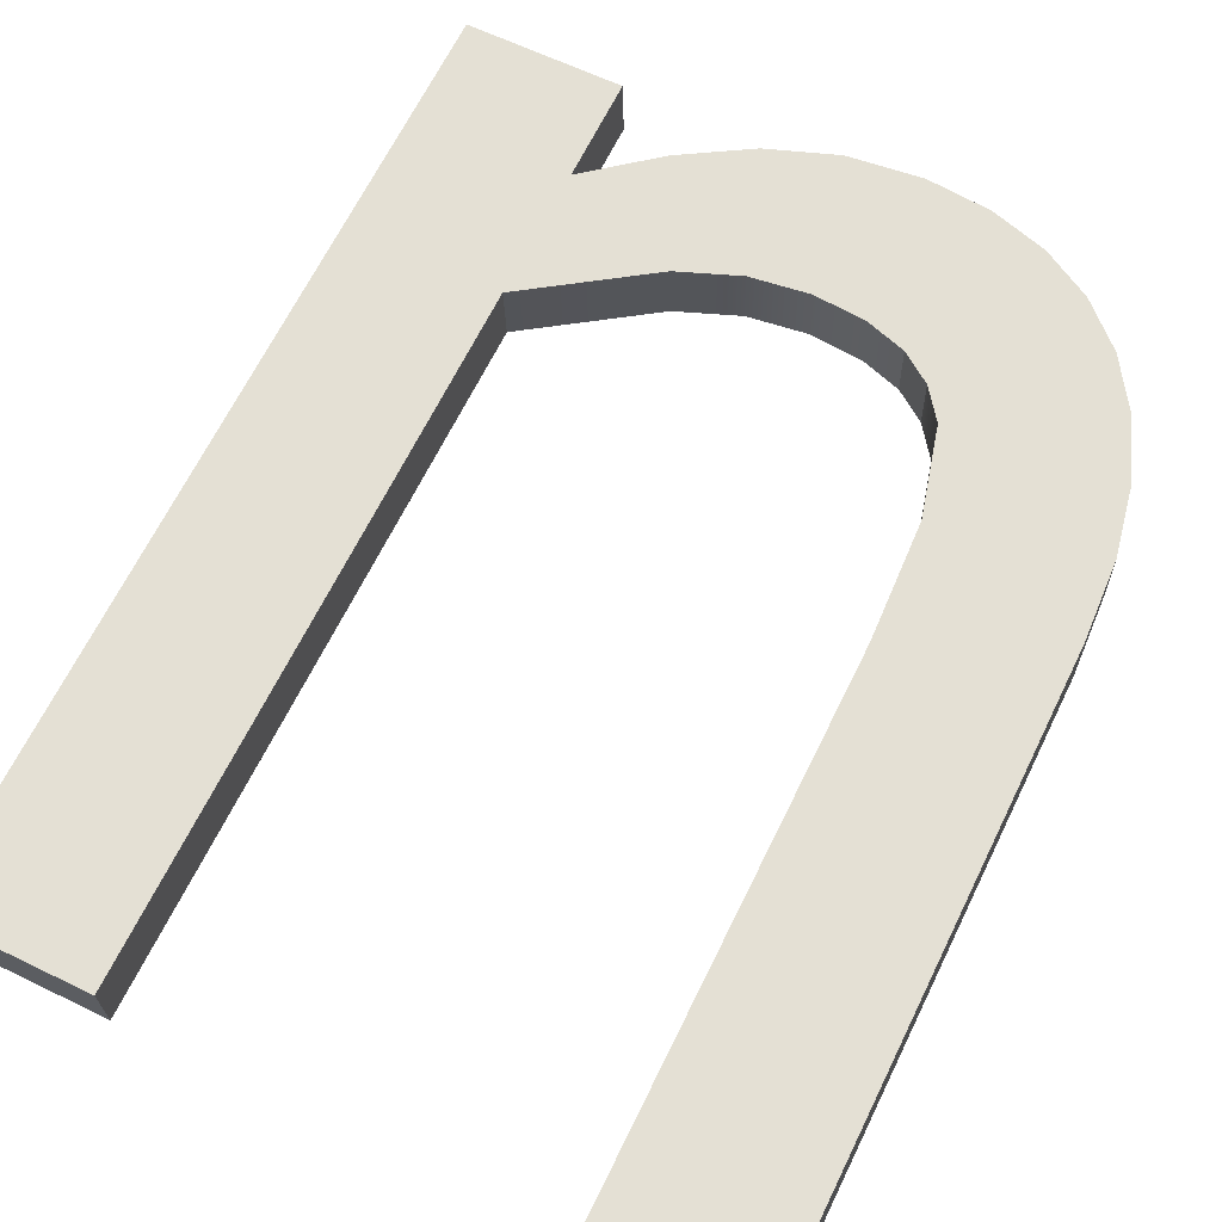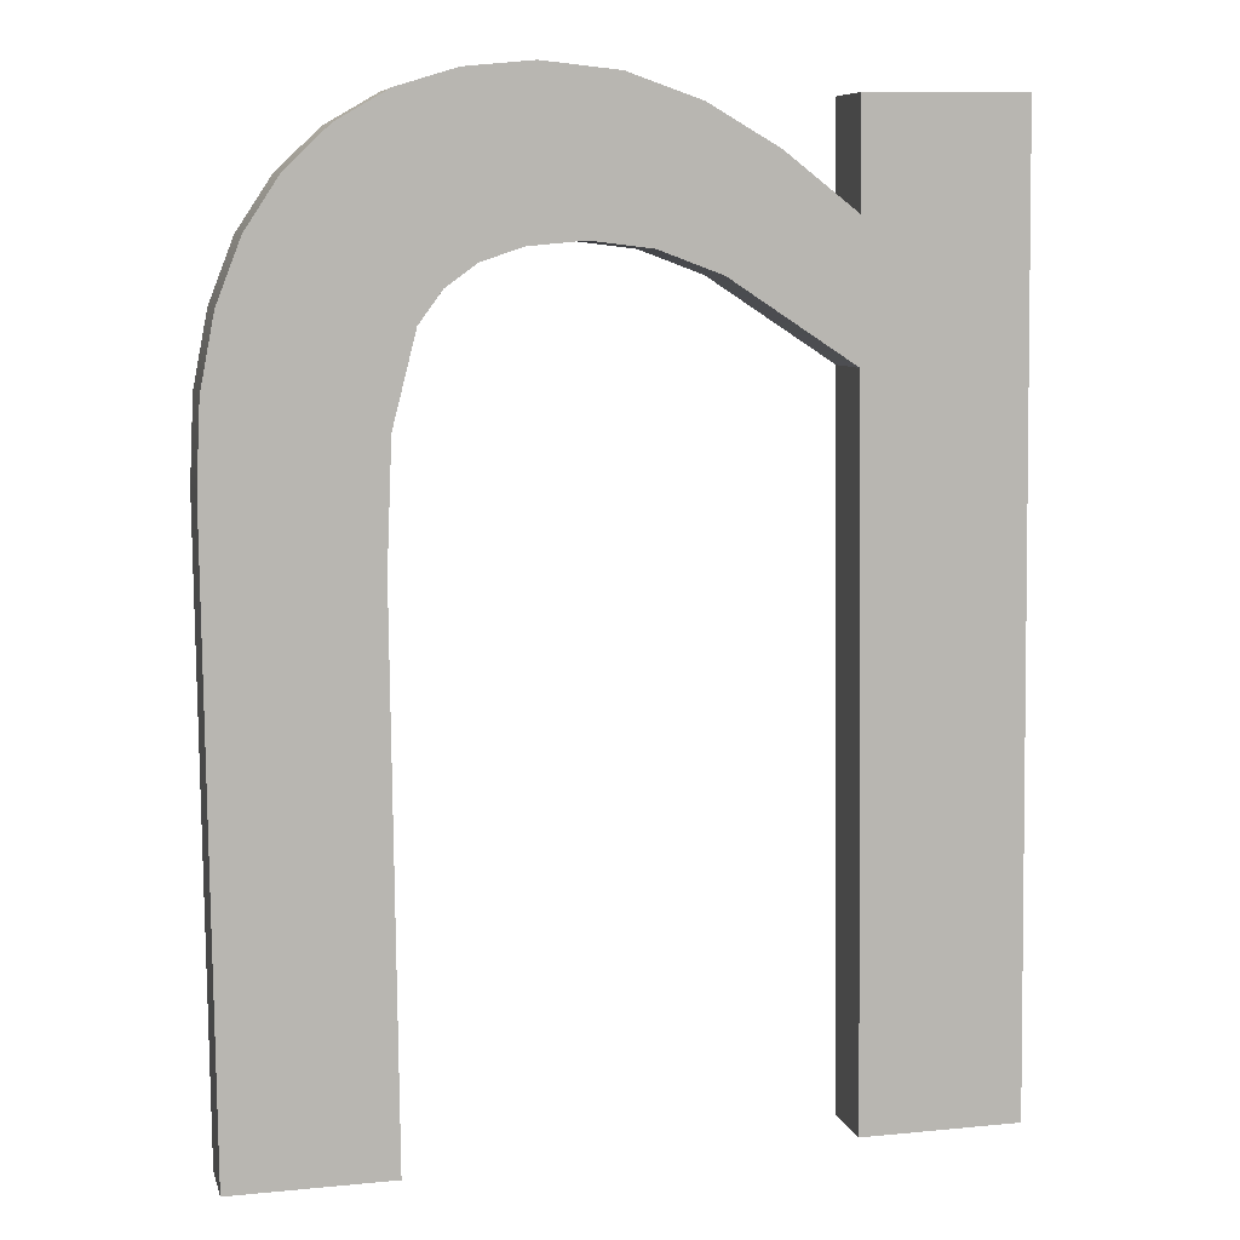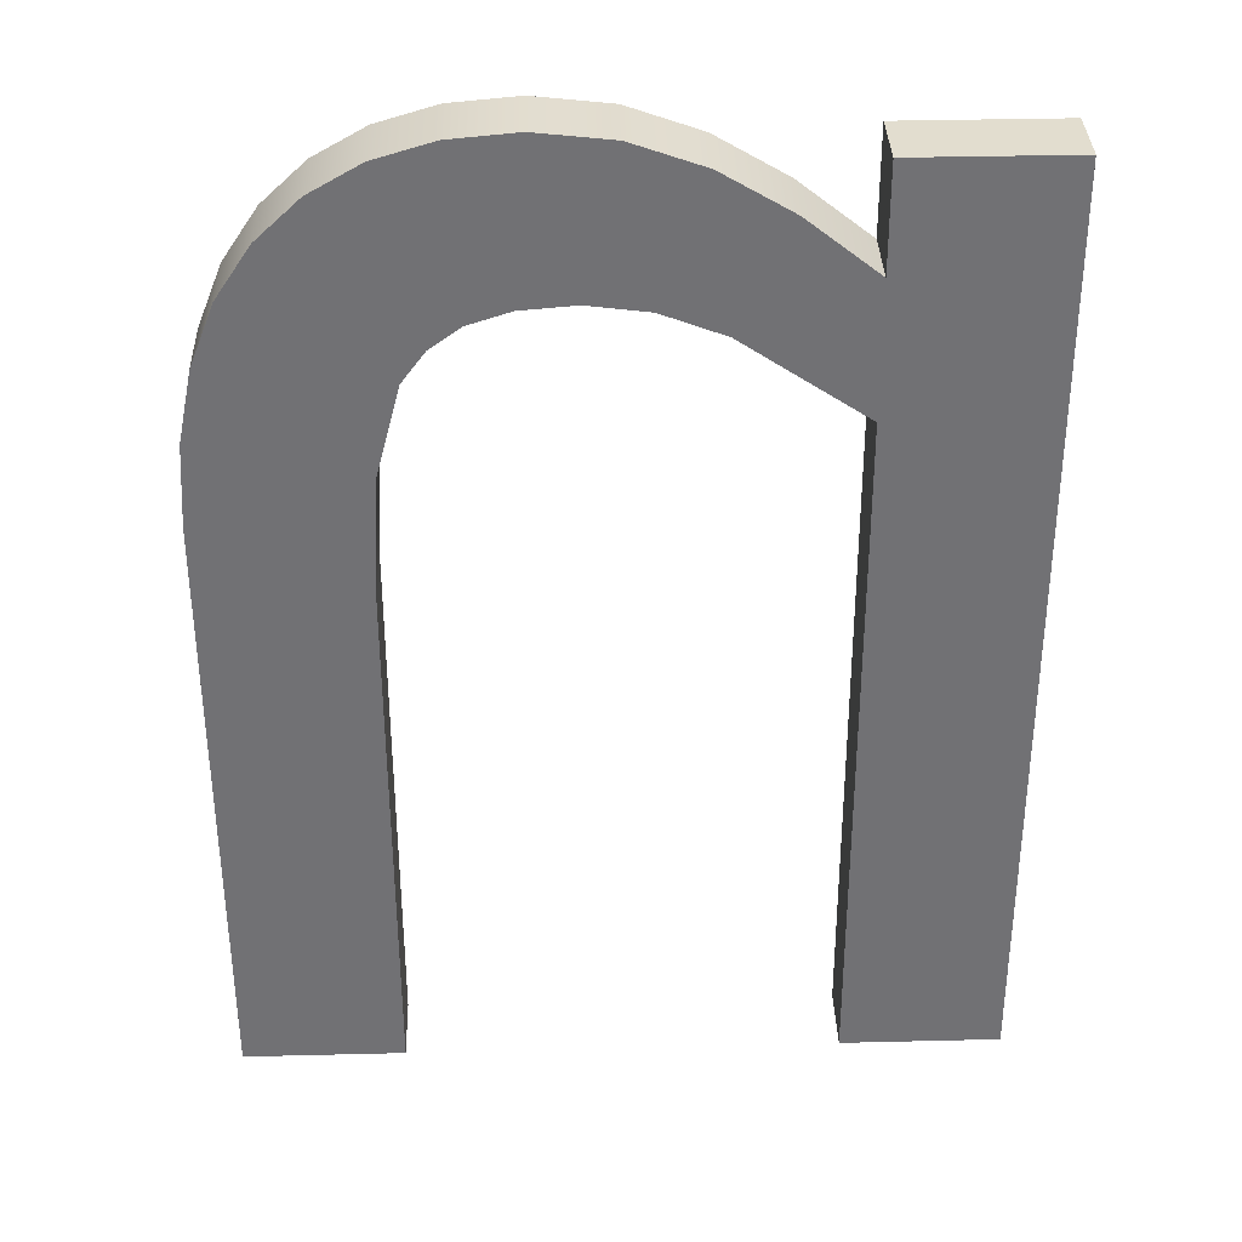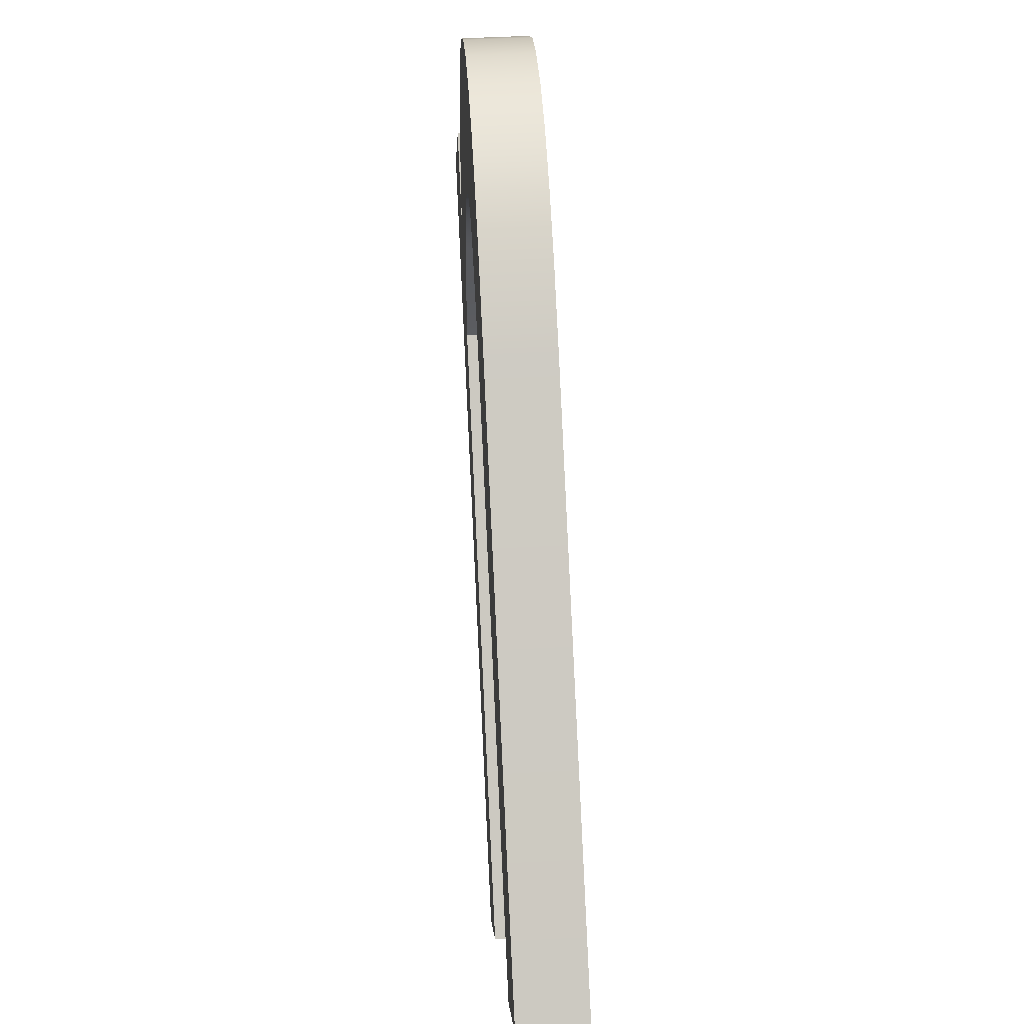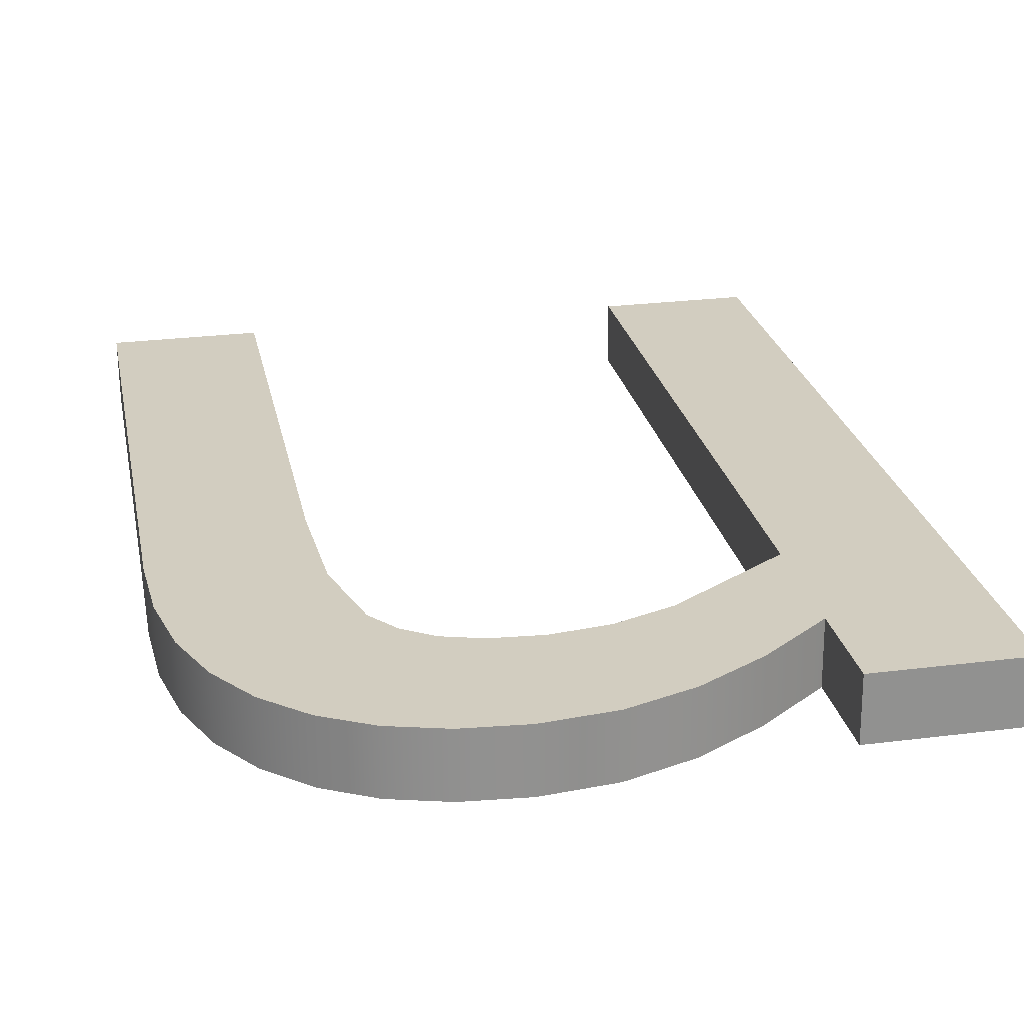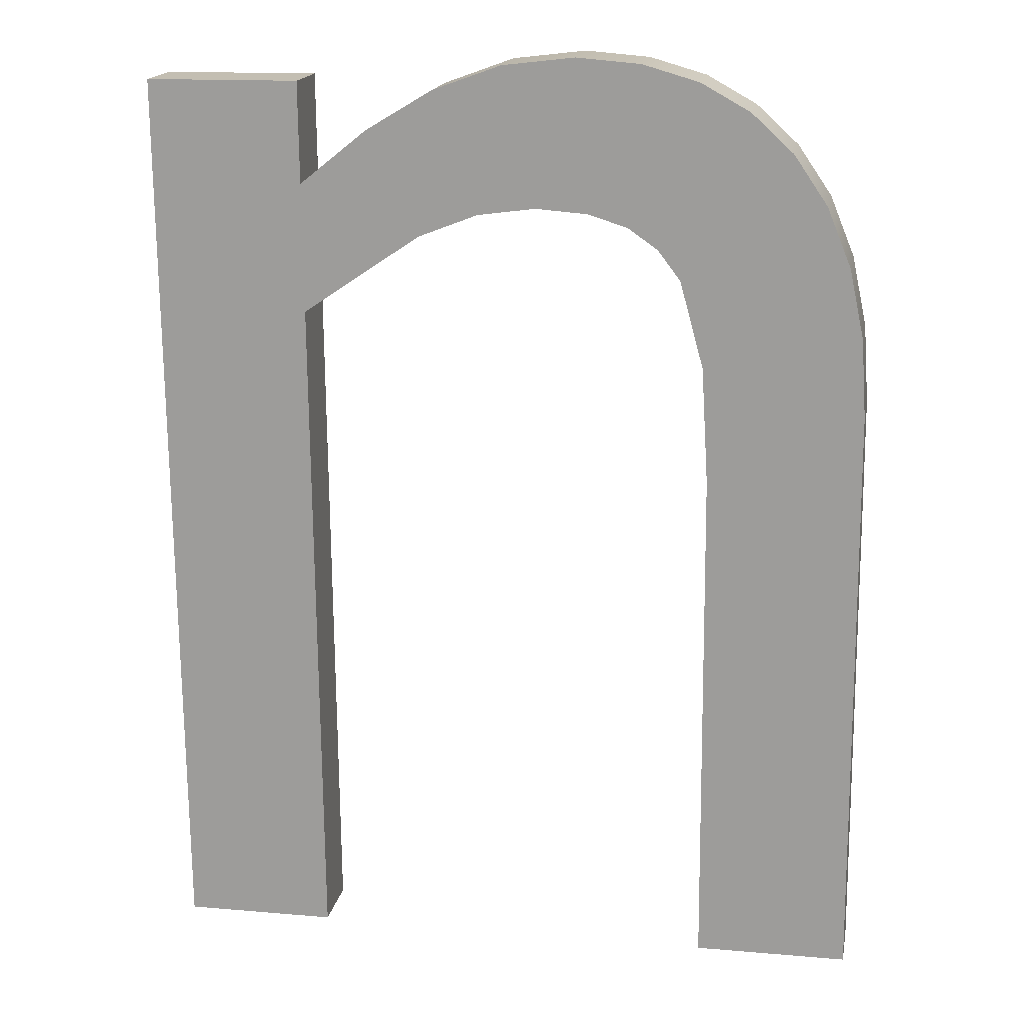
<metadata>
{"format":"obj","ext":"obj","renderer":"f3d","projection":"perspective","resolution":1024,"background":"white","views":[{"elev":63.2,"azim":26.1,"up":"+Z"},{"elev":10.7,"azim":166.4,"up":"+Y"},{"elev":37.5,"azim":178.2,"up":"+Y"},{"elev":-2.7,"azim":87.8,"up":"+Y"},{"elev":27.1,"azim":169.0,"up":"+Z"},{"elev":14.7,"azim":10.6,"up":"+Y"}]}
</metadata>
<code>
o mesh17/mesh17-geometry#mesh17-geometry
v 0.08998 -0.5915 0.0775
v 0.08736 -0.5986 0.07717
v 0.08736 -0.5936 0.0774
v 0.09193 -0.5955 0.07731
v 0.08736 -0.6247 0.07593
v 0.08736 -0.5937 0.07995
v 0.09257 -0.59 0.07757
v 0.09193 -0.5956 0.07986
v 0.08736 -0.5897 0.07759
v 0.08736 -0.6249 0.07848
v 0.08998 -0.5916 0.08005
v 0.09423 -0.5946 0.07735
v 0.08736 -0.5987 0.07972
v 0.09423 -0.5948 0.0799
v 0.08145 -0.6247 0.07593
v 0.08736 -0.5898 0.08014
v 0.09257 -0.5901 0.08012
v 0.09522 -0.589 0.07762
v 0.08145 -0.5897 0.07759
v 0.08145 -0.6249 0.07848
v 0.08145 -0.5898 0.08014
v 0.09647 -0.5943 0.07737
v 0.09647 -0.5945 0.07992
v 0.09522 -0.5892 0.08017
v 0.098 -0.5887 0.07763
v 0.09846 -0.5945 0.07736
v 0.09846 -0.5946 0.07991
v 0.098 -0.5888 0.08018
v 0.1005 -0.5889 0.07762
v 0.09998 -0.595 0.07734
v 0.09998 -0.5951 0.07989
v 0.1005 -0.5891 0.08017
v 0.1011 -0.5958 0.0773
v 0.1026 -0.5896 0.07759
v 0.1011 -0.5959 0.07985
v 0.1026 -0.5897 0.08014
v 0.102 -0.5969 0.07724
v 0.1045 -0.5906 0.07754
v 0.1029 -0.6003 0.07709
v 0.102 -0.5971 0.0798
v 0.1045 -0.5908 0.08009
v 0.1029 -0.6004 0.07964
v 0.1061 -0.5921 0.07747
v 0.1031 -0.6048 0.07687
v 0.1031 -0.6049 0.07943
v 0.1061 -0.5922 0.08002
v 0.109 -0.6247 0.07593
v 0.1031 -0.6247 0.07593
v 0.109 -0.6249 0.07848
v 0.1074 -0.5941 0.07993
v 0.1074 -0.594 0.07738
v 0.1031 -0.6249 0.07848
v 0.1083 -0.5963 0.07727
v 0.1083 -0.5964 0.07983
v 0.109 -0.602 0.07701
v 0.1088 -0.599 0.07715
v 0.1088 -0.5991 0.0797
v 0.109 -0.6021 0.07956
f 1 2 3
f 2 1 4
f 3 2 1
f 4 1 2
f 5 3 2
f 2 3 5
f 6 1 3
f 3 1 6
f 4 1 7
f 7 1 4
f 8 2 4
f 4 2 8
f 5 9 3
f 3 9 5
f 2 10 5
f 5 10 2
f 1 6 11
f 11 6 1
f 9 6 3
f 3 6 9
f 11 7 1
f 1 7 11
f 4 7 12
f 12 7 4
f 2 8 13
f 13 8 2
f 4 14 8
f 8 14 4
f 15 9 5
f 5 9 15
f 10 2 13
f 13 2 10
f 10 15 5
f 5 15 10
f 6 8 11
f 11 8 6
f 6 9 16
f 16 9 6
f 7 11 17
f 17 11 7
f 12 7 18
f 18 7 12
f 14 4 12
f 12 4 14
f 8 6 13
f 13 6 8
f 17 8 14
f 14 8 17
f 9 15 19
f 19 15 9
f 16 10 13
f 13 10 16
f 15 10 20
f 20 10 15
f 11 8 17
f 17 8 11
f 9 21 16
f 16 21 9
f 16 13 6
f 6 13 16
f 17 18 7
f 7 18 17
f 12 18 22
f 22 18 12
f 12 23 14
f 14 23 12
f 17 14 24
f 24 14 17
f 15 21 19
f 19 21 15
f 21 9 19
f 19 9 21
f 21 10 16
f 16 10 21
f 10 21 20
f 20 21 10
f 21 15 20
f 20 15 21
f 18 17 24
f 24 17 18
f 22 18 25
f 25 18 22
f 23 12 22
f 22 12 23
f 24 14 23
f 23 14 24
f 24 25 18
f 18 25 24
f 22 25 26
f 26 25 22
f 22 27 23
f 23 27 22
f 24 23 28
f 28 23 24
f 25 24 28
f 28 24 25
f 26 25 29
f 29 25 26
f 27 22 26
f 26 22 27
f 28 23 27
f 27 23 28
f 28 29 25
f 25 29 28
f 26 29 30
f 30 29 26
f 26 31 27
f 27 31 26
f 28 27 32
f 32 27 28
f 29 28 32
f 32 28 29
f 30 29 33
f 33 29 30
f 31 26 30
f 30 26 31
f 32 27 31
f 31 27 32
f 32 34 29
f 29 34 32
f 33 29 34
f 34 29 33
f 35 30 33
f 33 30 35
f 30 35 31
f 31 35 30
f 32 31 35
f 35 31 32
f 34 32 36
f 36 32 34
f 33 34 37
f 37 34 33
f 37 35 33
f 33 35 37
f 32 35 36
f 36 35 32
f 36 38 34
f 34 38 36
f 37 34 39
f 39 34 37
f 35 37 40
f 40 37 35
f 36 35 40
f 40 35 36
f 38 36 41
f 41 36 38
f 39 34 38
f 38 34 39
f 39 40 37
f 37 40 39
f 36 40 42
f 42 40 36
f 36 42 41
f 41 42 36
f 41 43 38
f 38 43 41
f 39 38 44
f 44 38 39
f 40 39 42
f 42 39 40
f 41 42 45
f 45 42 41
f 43 41 46
f 46 41 43
f 47 38 43
f 43 38 47
f 44 38 48
f 48 38 44
f 44 42 39
f 39 42 44
f 42 44 45
f 45 44 42
f 45 49 41
f 41 49 45
f 41 49 46
f 46 49 41
f 50 43 46
f 46 43 50
f 48 38 47
f 47 38 48
f 47 43 51
f 51 43 47
f 48 45 44
f 44 45 48
f 49 45 52
f 52 45 49
f 46 49 50
f 50 49 46
f 43 50 51
f 51 50 43
f 49 48 47
f 47 48 49
f 47 51 53
f 53 51 47
f 45 48 52
f 52 48 45
f 48 49 52
f 52 49 48
f 50 49 54
f 54 49 50
f 54 51 50
f 50 51 54
f 55 49 47
f 47 49 55
f 51 54 53
f 53 54 51
f 47 53 56
f 56 53 47
f 54 49 57
f 57 49 54
f 49 55 58
f 58 55 49
f 47 56 55
f 55 56 47
f 57 53 54
f 54 53 57
f 53 57 56
f 56 57 53
f 57 49 58
f 58 49 57
f 56 58 55
f 55 58 56
f 58 56 57
f 57 56 58

</code>
